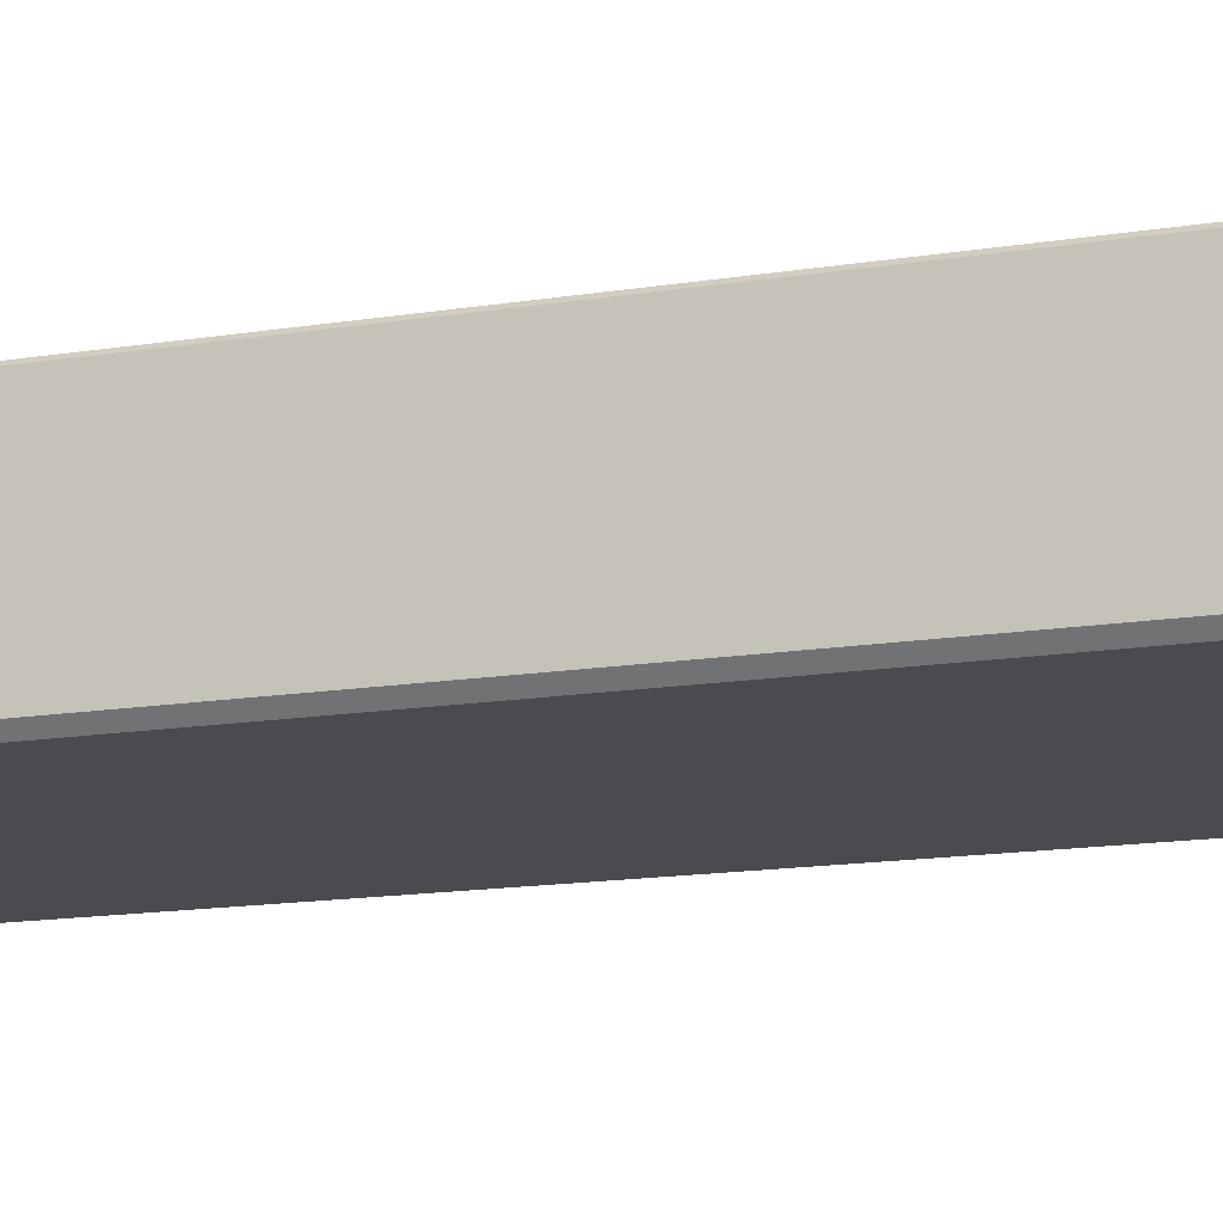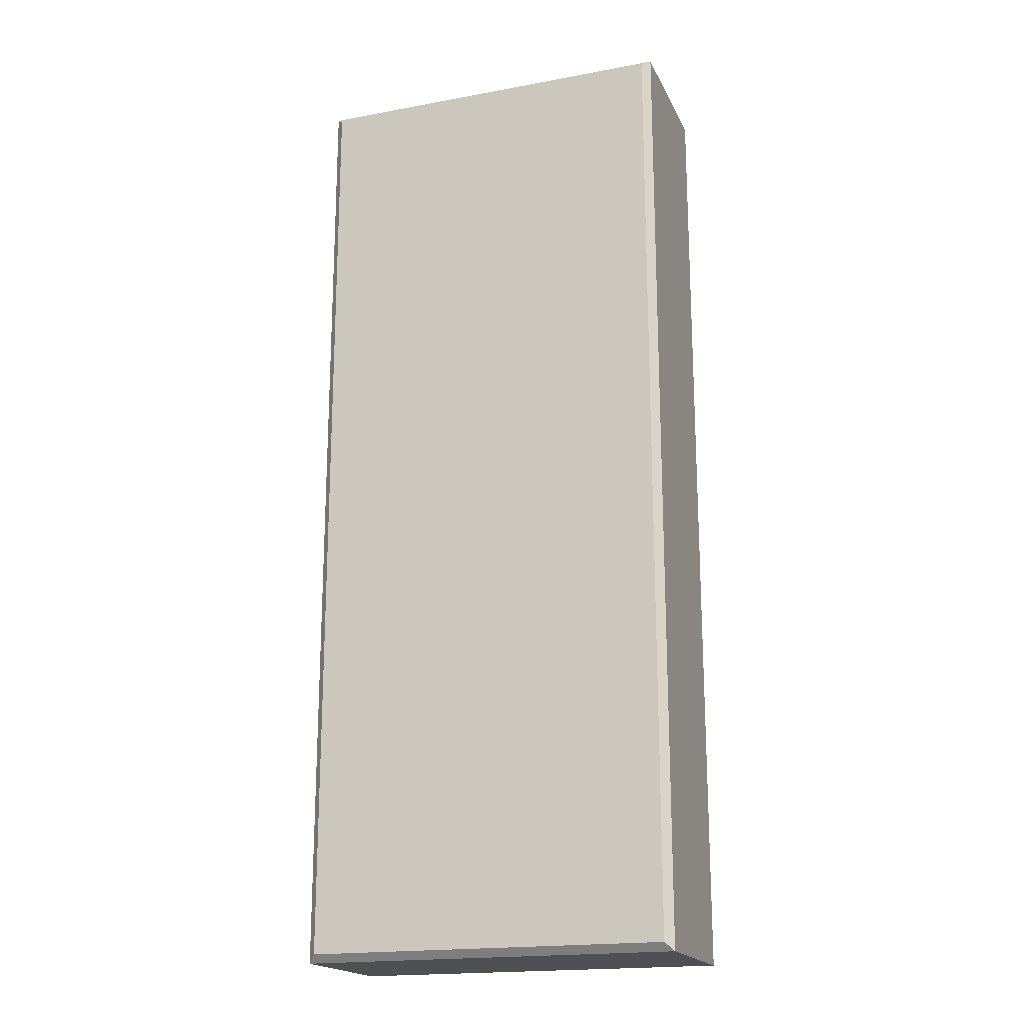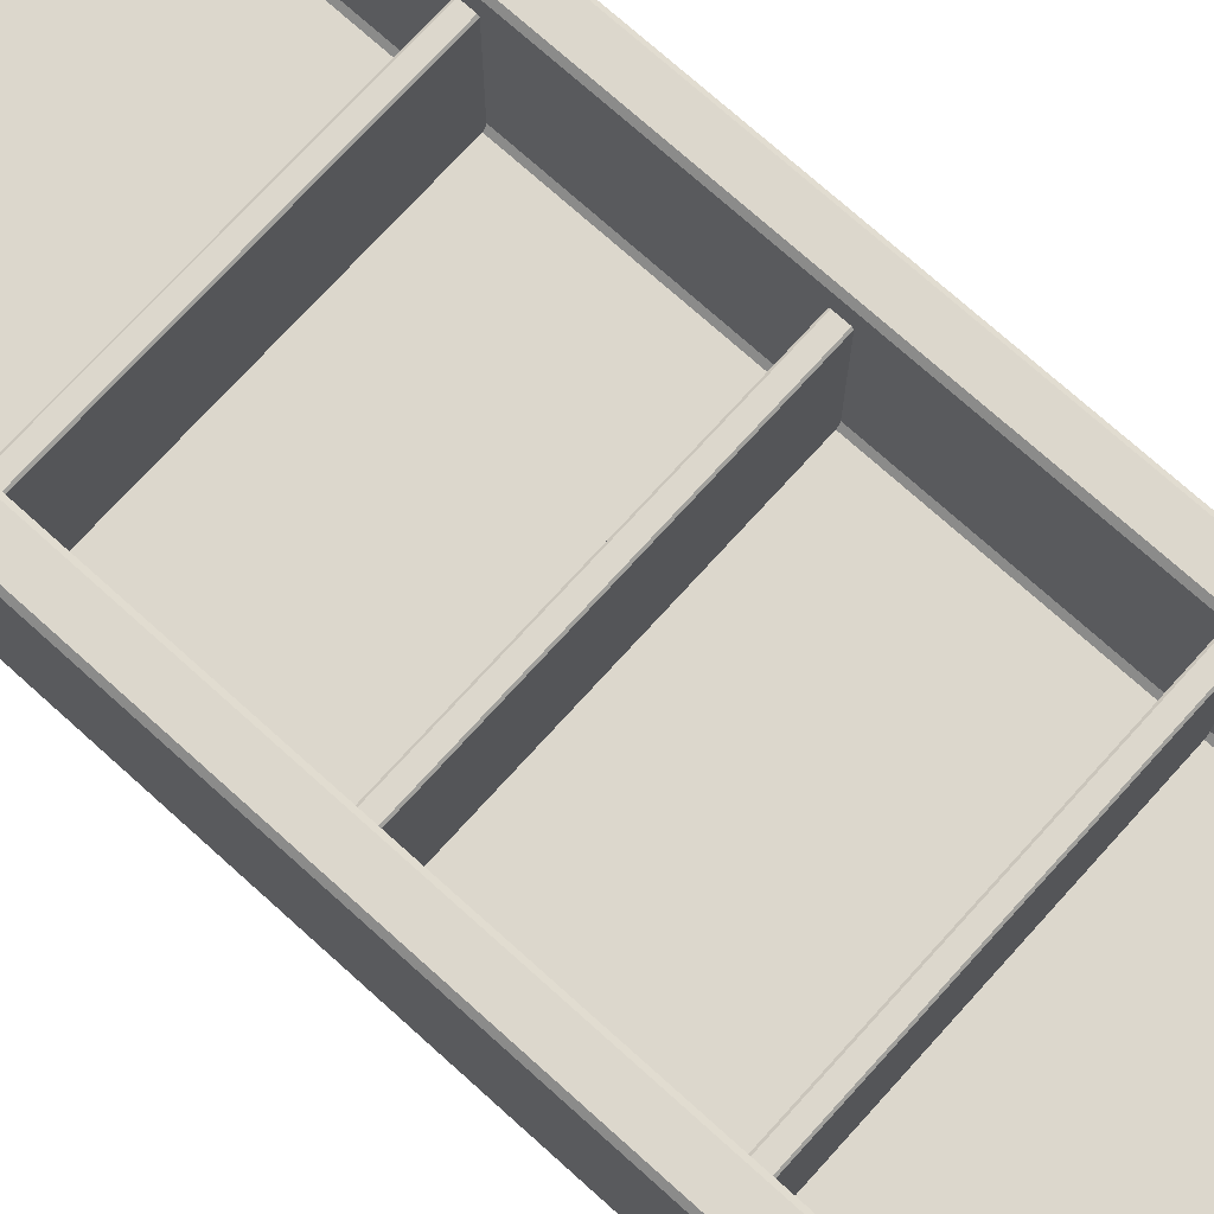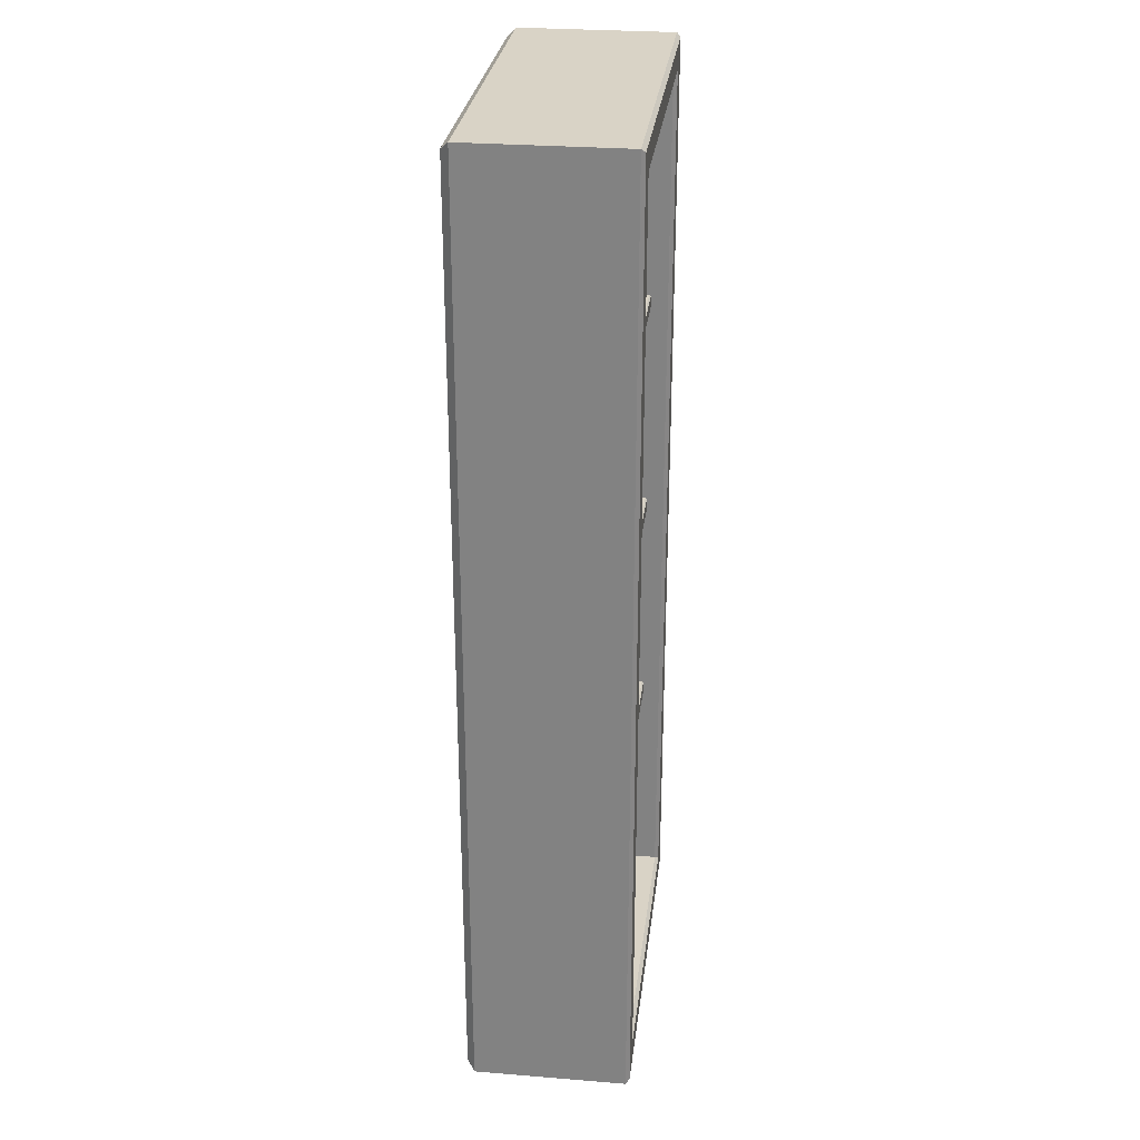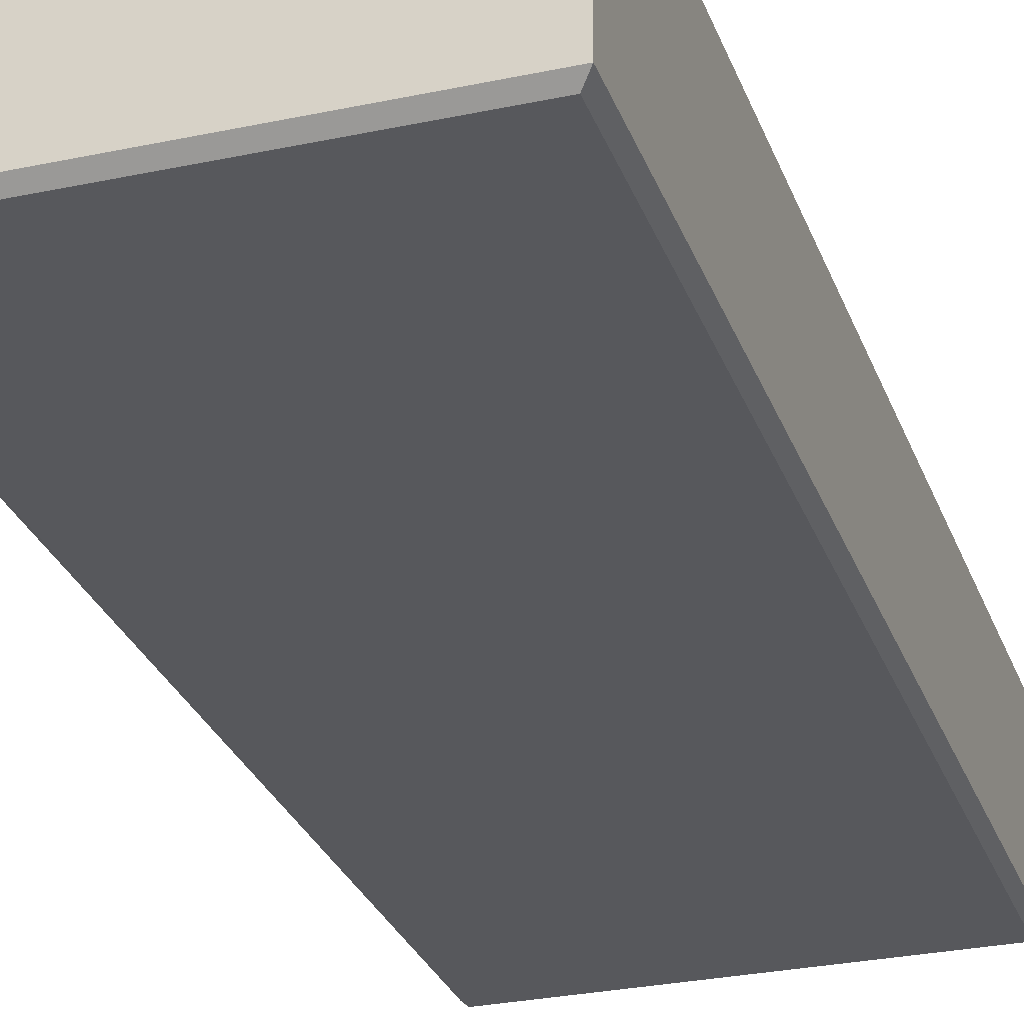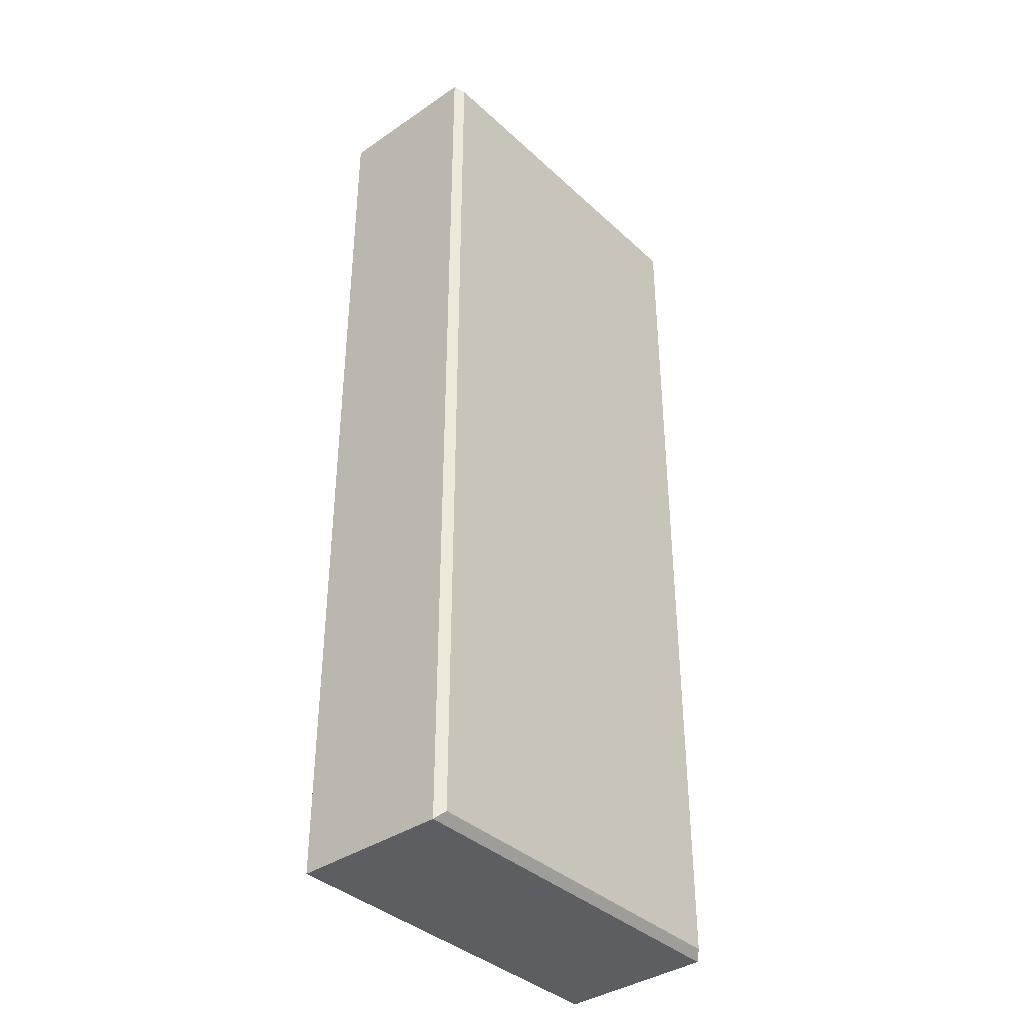
<metadata>
{"format":"obj","ext":"obj","renderer":"f3d","projection":"perspective","resolution":1024,"background":"white","views":[{"elev":-14.6,"azim":109.6,"up":"+Z"},{"elev":-18.9,"azim":-160.6,"up":"+Y"},{"elev":72.8,"azim":132.1,"up":"+Z"},{"elev":28.3,"azim":-83.1,"up":"+Y"},{"elev":-28.4,"azim":-162.2,"up":"+Z"},{"elev":-38.1,"azim":130.9,"up":"+Y"}]}
</metadata>
<code>
v 30.45 199.7 -38.83
v 92.75 199.7 -38.83
v 30.45 196.6 -38.83
v 92.75 196.6 -38.83
v 30.45 245.1 -38.83
v 92.75 245.1 -38.83
v 30.45 242 -38.83
v 92.75 242 -38.83
v 30.45 154.3 -38.83
v 92.75 154.3 -38.83
v 30.45 151.2 -38.83
v 92.75 151.2 -38.83
v 30.45 196.6 -12.84
v 30.45 196.9 -12.53
v 92.75 196.9 -12.53
v 92.75 196.6 -12.84
v 30.45 199.4 -12.53
v 30.45 199.7 -12.84
v 92.75 199.7 -12.84
v 92.75 199.4 -12.53
v 30.45 242 -12.84
v 30.45 242.3 -12.53
v 92.75 242.3 -12.53
v 92.75 242 -12.84
v 30.45 244.8 -12.53
v 30.45 245.1 -12.84
v 92.75 245.1 -12.84
v 92.75 244.8 -12.53
v 30.45 151.2 -12.84
v 30.45 151.5 -12.53
v 92.75 151.5 -12.53
v 92.75 151.2 -12.84
v 30.45 154 -12.53
v 30.45 154.3 -12.84
v 92.75 154.3 -12.84
v 92.75 154 -12.53
v 100 100.3 -9.074
v 99.27 101 -8.324
v 23.27 100.3 -9.074
v 24.02 101 -8.324
v 100 296.1 -9.074
v 99.27 295.3 -8.324
v 100 198.2 -9.074
v 99.27 198.2 -8.324
v 29.58 198.2 -8.324
v 30.33 198.2 -9.074
v 29.58 105.9 -8.324
v 30.33 106.6 -9.074
v 93.71 198.2 -8.324
v 92.96 198.2 -9.074
v 93.71 105.9 -8.324
v 92.96 106.6 -9.074
v 23.27 296.1 -9.074
v 24.02 295.3 -8.324
v 24.02 198.2 -8.324
v 23.27 198.2 -9.074
v 29.58 290.5 -8.324
v 30.33 289.7 -9.074
v 93.71 290.5 -8.324
v 92.96 289.7 -9.074
v 92.96 198.2 -37.57
v 92.21 198.2 -38.32
v 92.21 289 -38.32
v 92.96 289.7 -37.57
v 31.08 289 -38.32
v 30.33 289.7 -37.57
v 31.08 198.2 -38.32
v 30.33 198.2 -37.57
v 92.21 107.4 -38.32
v 92.96 106.6 -37.57
v 30.33 106.6 -37.57
v 31.08 107.4 -38.32
v 24.91 101.9 -41.99
v 23.27 100.3 -40.34
v 24.91 198.2 -41.99
v 23.27 198.2 -40.34
v 98.37 101.9 -41.99
v 100 100.3 -40.34
v 24.91 294.4 -41.99
v 23.27 296.1 -40.34
v 98.37 294.4 -41.99
v 100 296.1 -40.34
v 98.37 198.2 -41.99
v 100 198.2 -40.34
f 14 15 20 17
f 18 19 2 1
f 3 4 16 13
f 22 23 28 25
f 26 27 6 5
f 7 8 24 21
f 30 31 36 33
f 34 35 10 9
f 11 12 32 29
f 14 13 16 15
f 18 17 20 19
f 22 21 24 23
f 26 25 28 27
f 30 29 32 31
f 34 33 36 35
f 37 38 40 39
f 38 37 43 44
f 39 40 55 56
f 41 42 44 43
f 42 41 53 54
f 45 46 58 57
f 46 45 47 48
f 48 47 51 52
f 49 50 52 51
f 50 49 59 60
f 54 53 56 55
f 57 58 60 59
f 61 62 69 70
f 62 61 64 63
f 63 64 66 65
f 65 66 68 67
f 67 68 71 72
f 70 69 72 71
f 51 38 44 49
f 59 42 54 57
f 57 54 55 45
f 67 62 63 65
f 72 69 62 67
f 42 59 49 44
f 40 47 45 55
f 40 38 51 47
f 50 60 64 61
f 60 58 66 64
f 58 46 68 66
f 48 52 70 71
f 52 50 61 70
f 46 48 71 68
f 73 74 76 75
f 74 73 77 78
f 75 76 80 79
f 78 77 83 84
f 79 80 82 81
f 81 82 84 83
f 77 73 75 83
f 79 81 83 75
f 76 74 39 56
f 37 78 84 43
f 41 82 80 53
f 78 37 39 74
f 56 53 80 76
f 82 41 43 84

</code>
